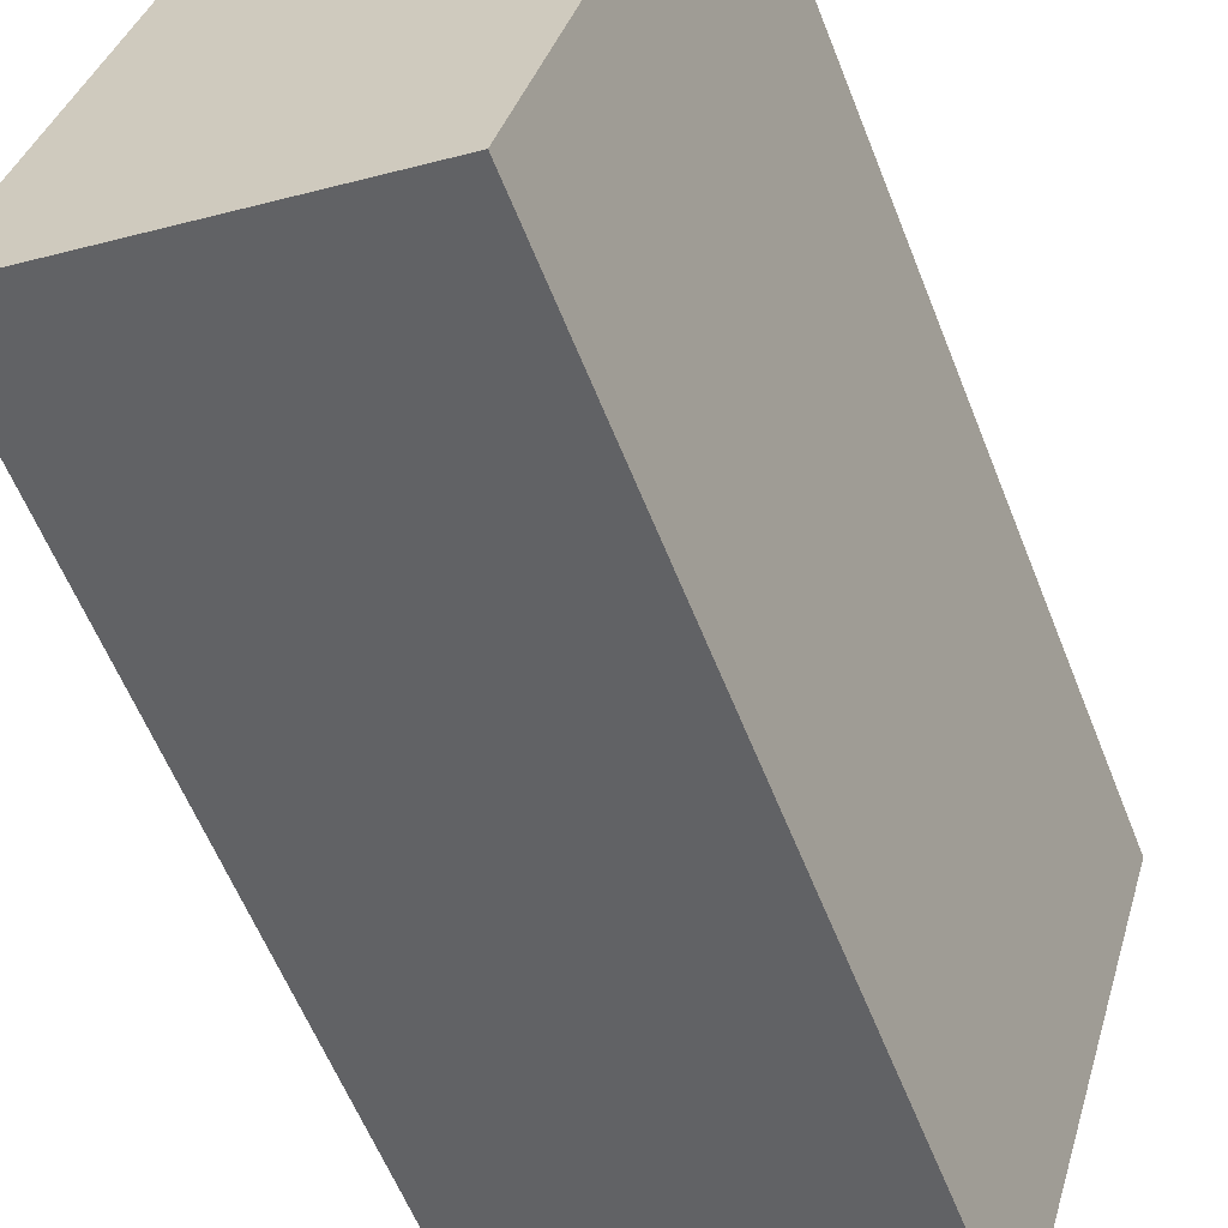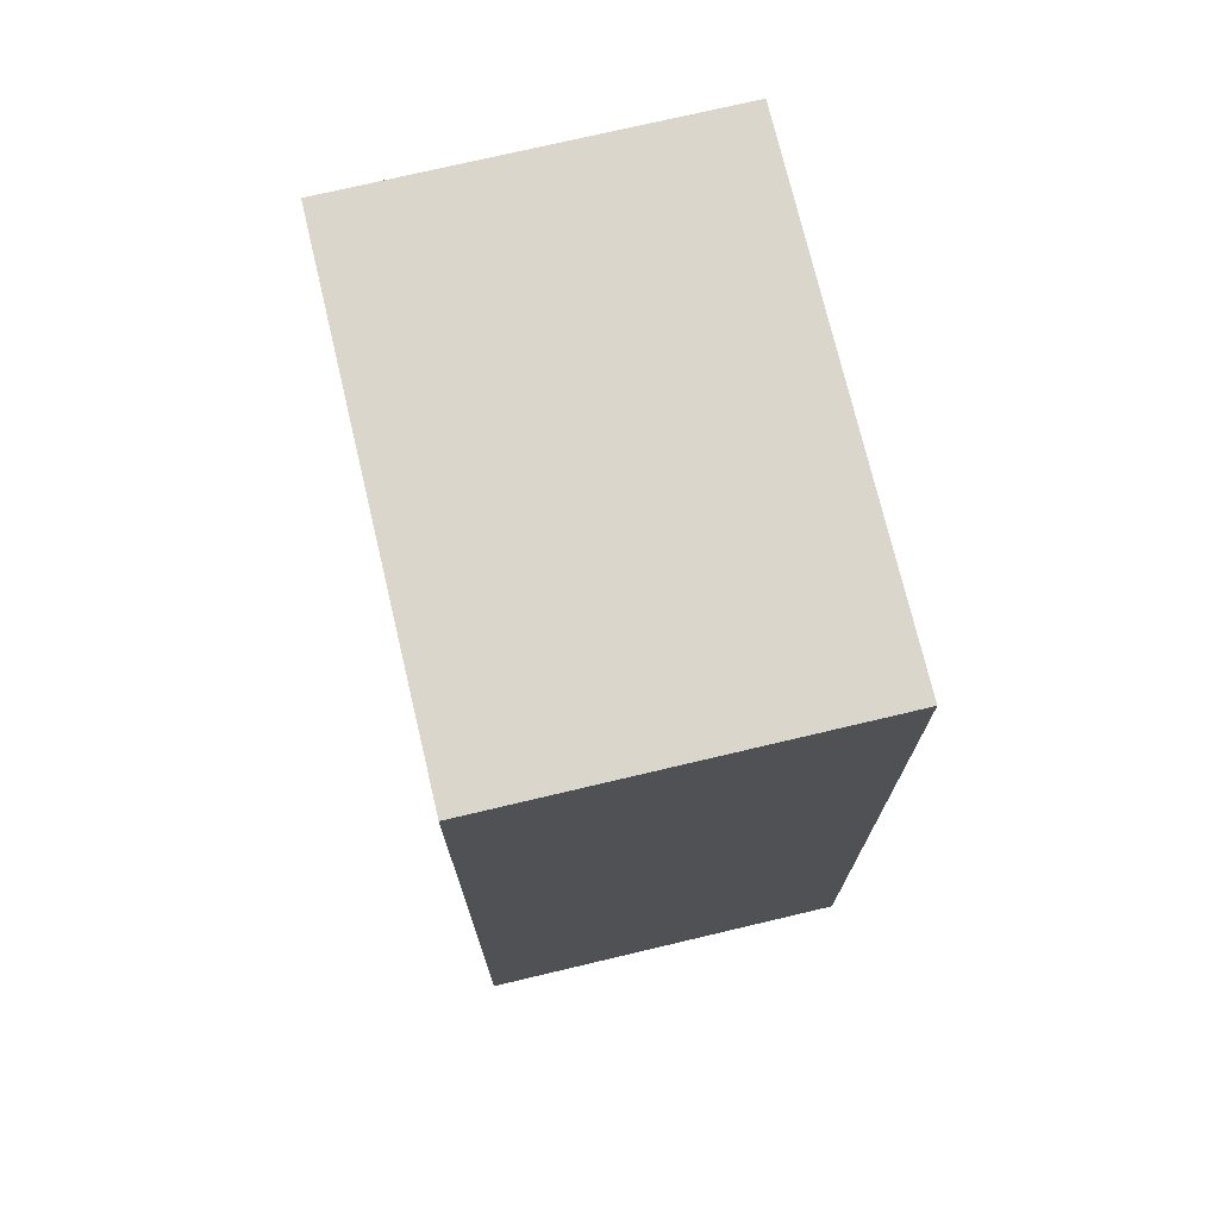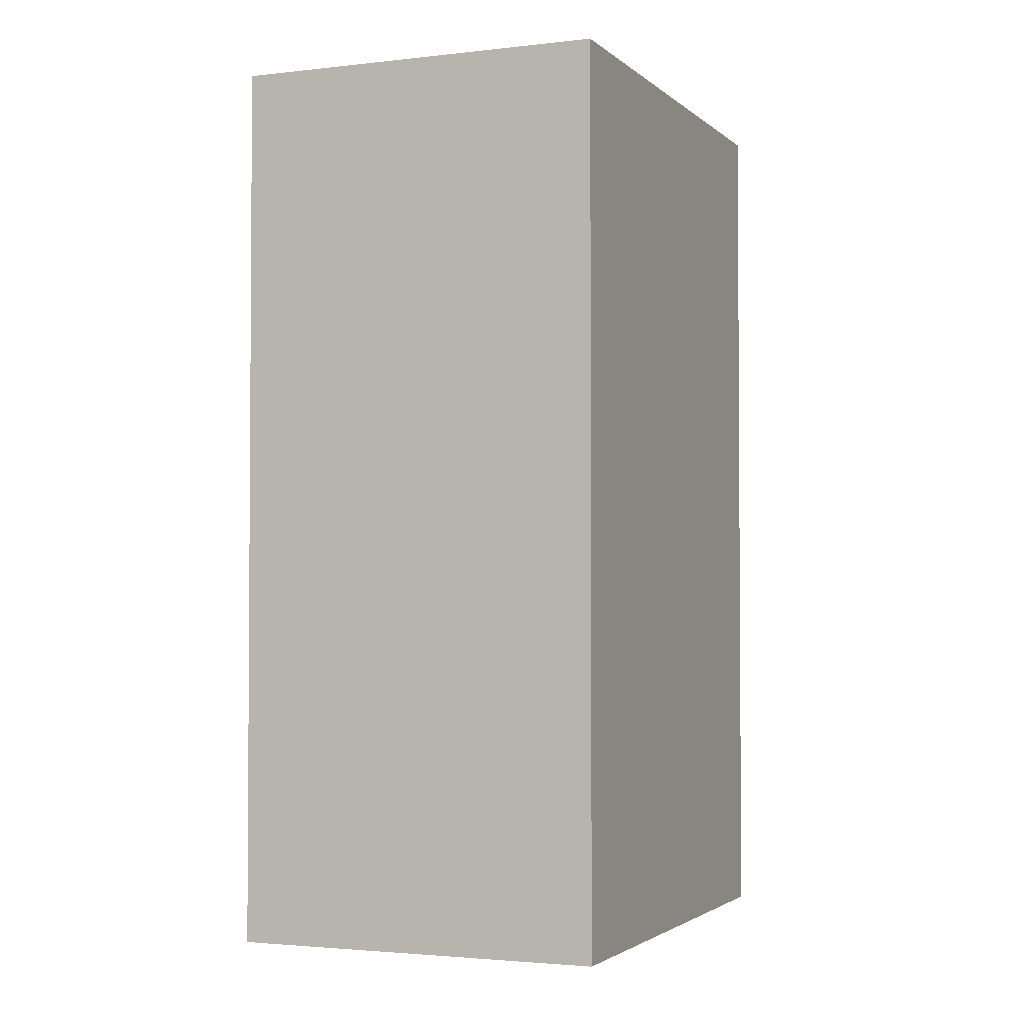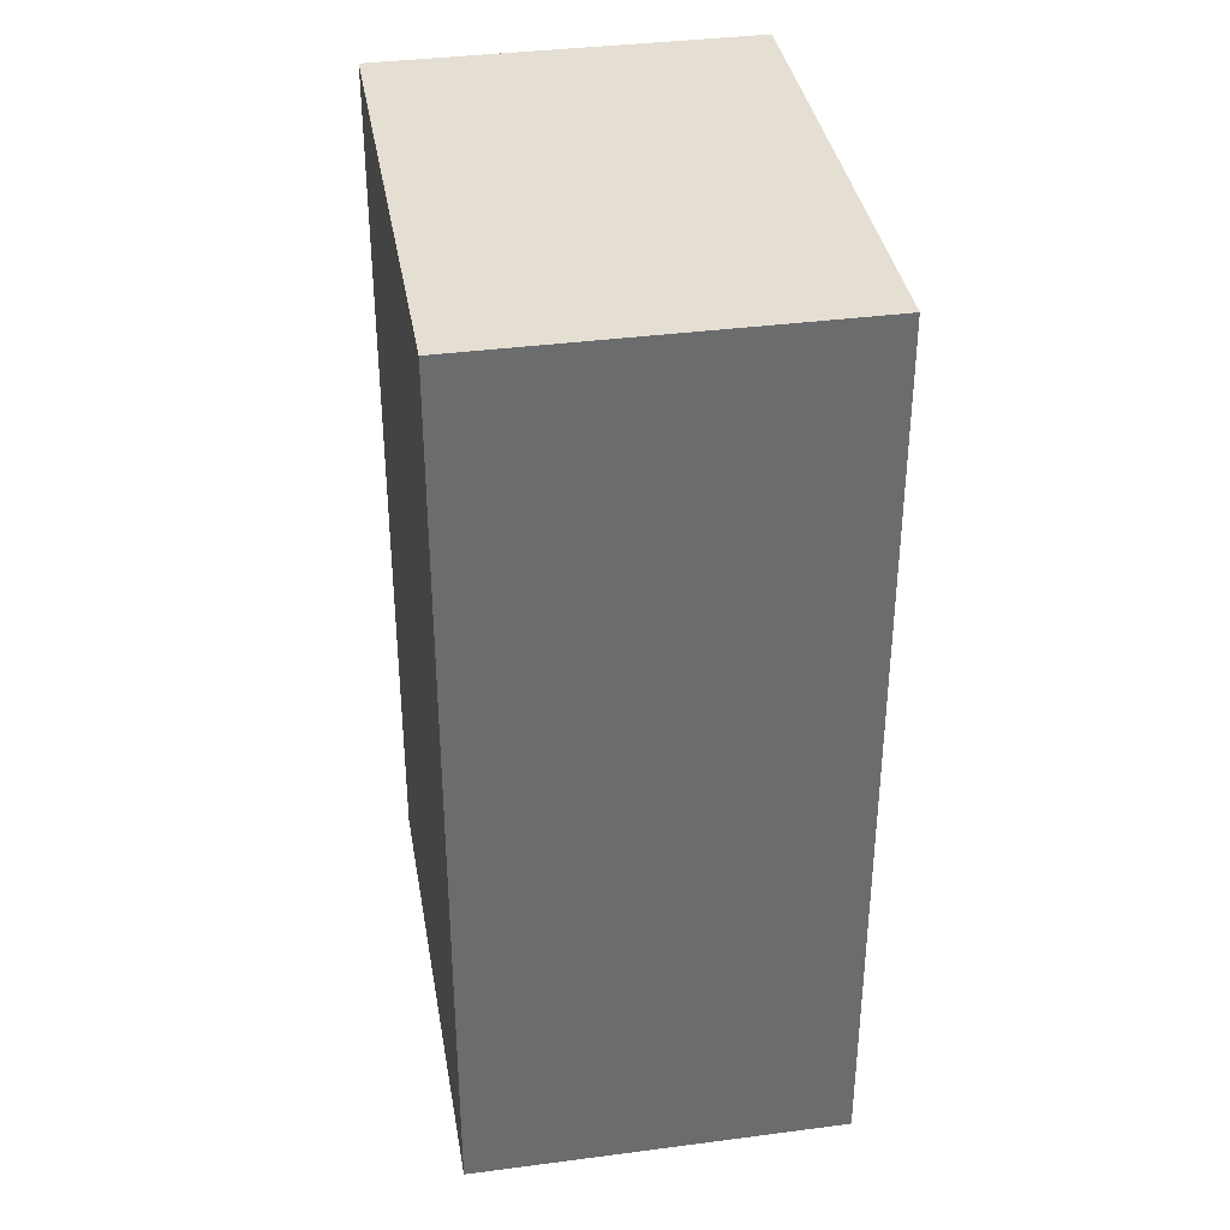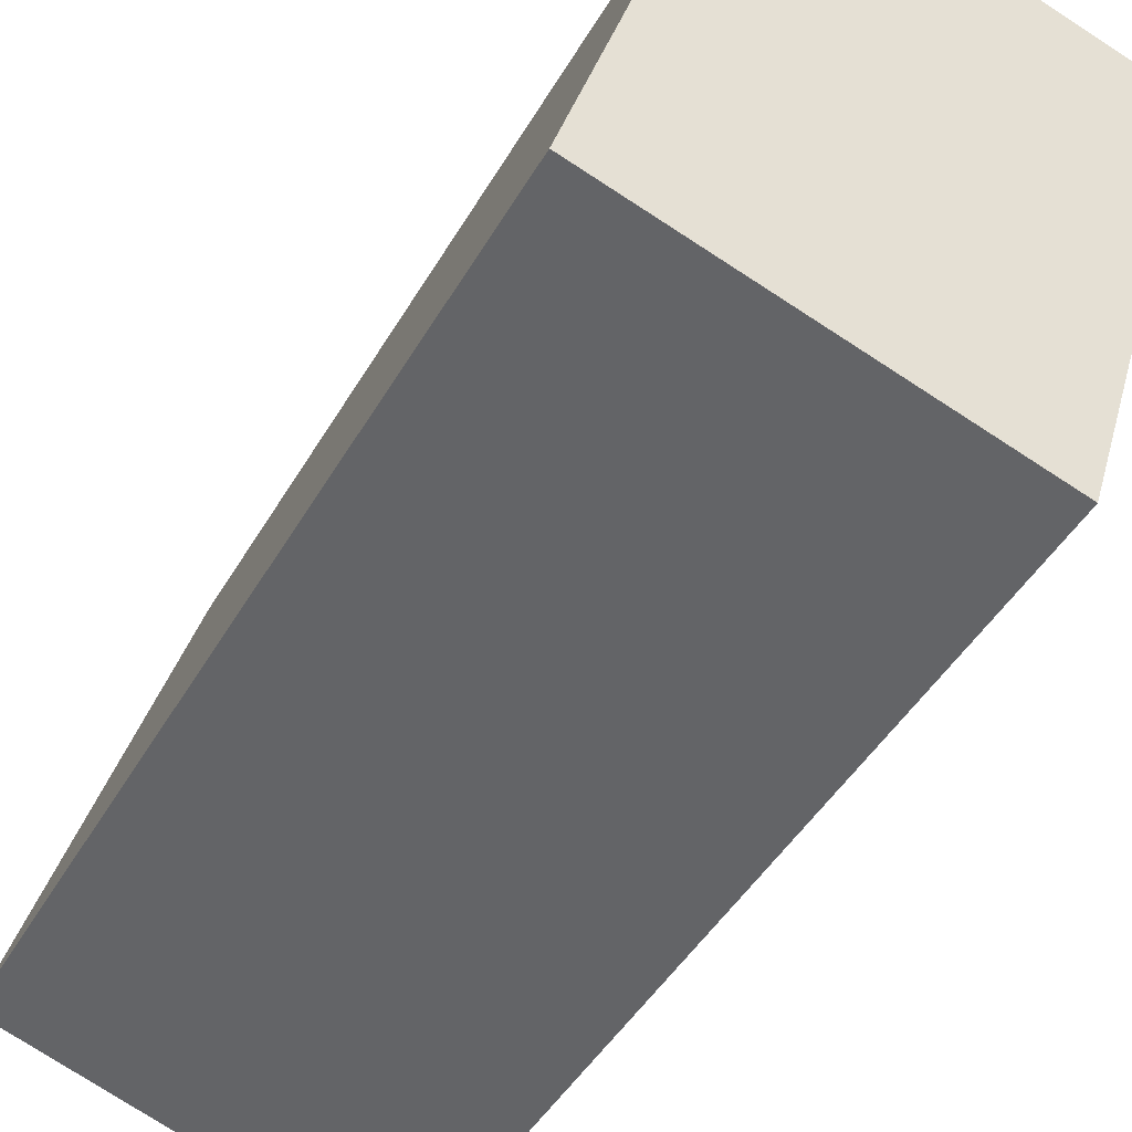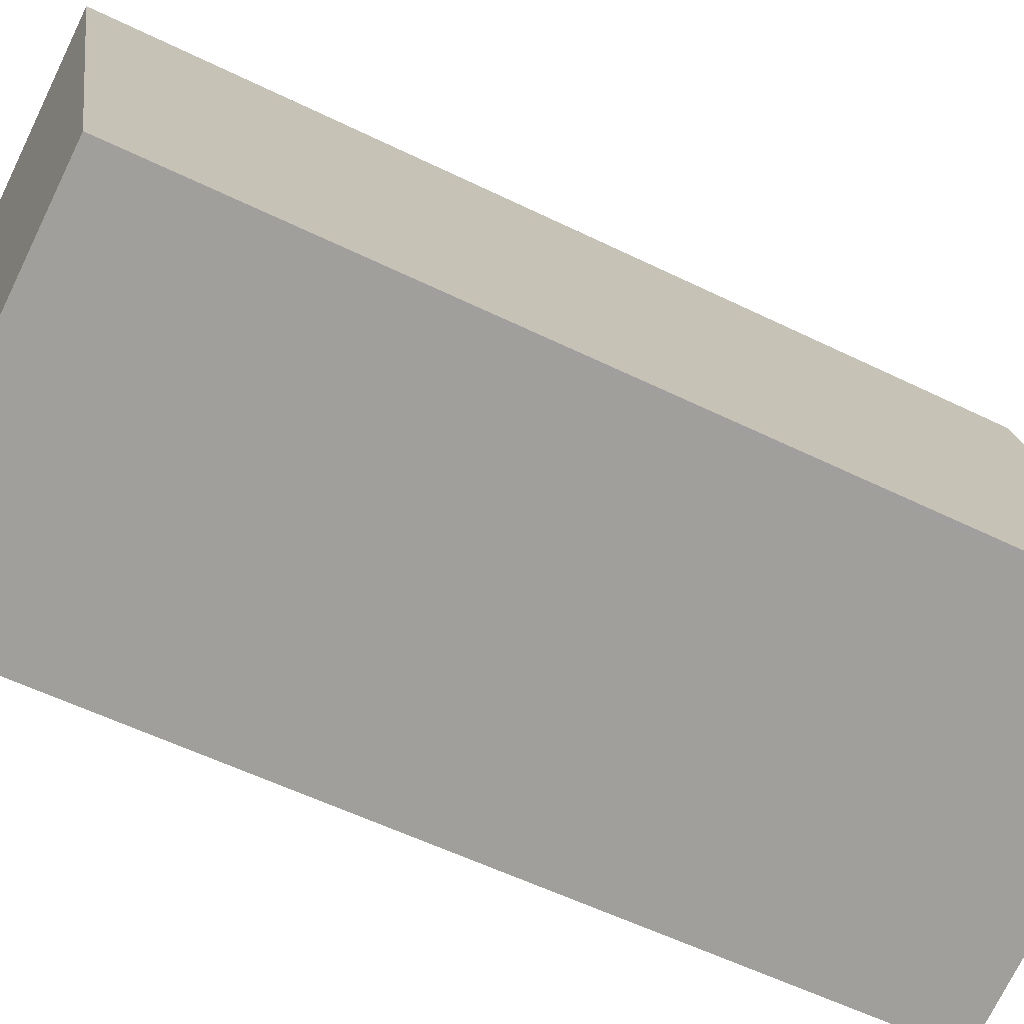
<metadata>
{"format":"obj","ext":"obj","renderer":"f3d","projection":"perspective","resolution":1024,"background":"white","views":[{"elev":-59.7,"azim":-158.5,"up":"+Z"},{"elev":73.7,"azim":149.8,"up":"+Y"},{"elev":-2.5,"azim":5.6,"up":"+Y"},{"elev":36.9,"azim":153.5,"up":"+Y"},{"elev":-45.6,"azim":151.5,"up":"+Z"},{"elev":-55.8,"azim":62.7,"up":"+Z"}]}
</metadata>
<code>
v  22.77 40.74 -17.32
v  16.39 40.74 4.854
v  23.09 40.74 -17.23
v  6.734 40.74 -22.19
v  0 40.74 2.495e-15
v  15.01 40.74 4.553
v  16.35 40.74 4.963
v  11.52 40.74 3.496
v  16.35 -3.039e-16 4.963
v  15.01 -2.788e-16 4.553
v  0 0 0
v  11.52 -2.141e-16 3.496
v  23.09 1.055e-15 -17.23
v  16.39 -2.972e-16 4.854
v  6.734 1.359e-15 -22.19
v  22.77 1.061e-15 -17.32
g defaultobject
f 1 2 3
f 2 1 4
f 2 4 5
f 2 5 6
f 2 6 7
f 6 5 8
f 6 9 7
f 9 6 8
f 9 8 5
f 9 5 10
f 10 5 11
f 10 11 12
f 9 2 7
f 2 9 3
f 3 9 13
f 13 9 14
f 13 1 3
f 1 13 4
f 4 13 15
f 15 13 16
f 15 5 4
f 5 15 11
f 14 16 13
f 16 14 15
f 15 14 9
f 15 9 10
f 15 10 12
f 15 12 11

</code>
